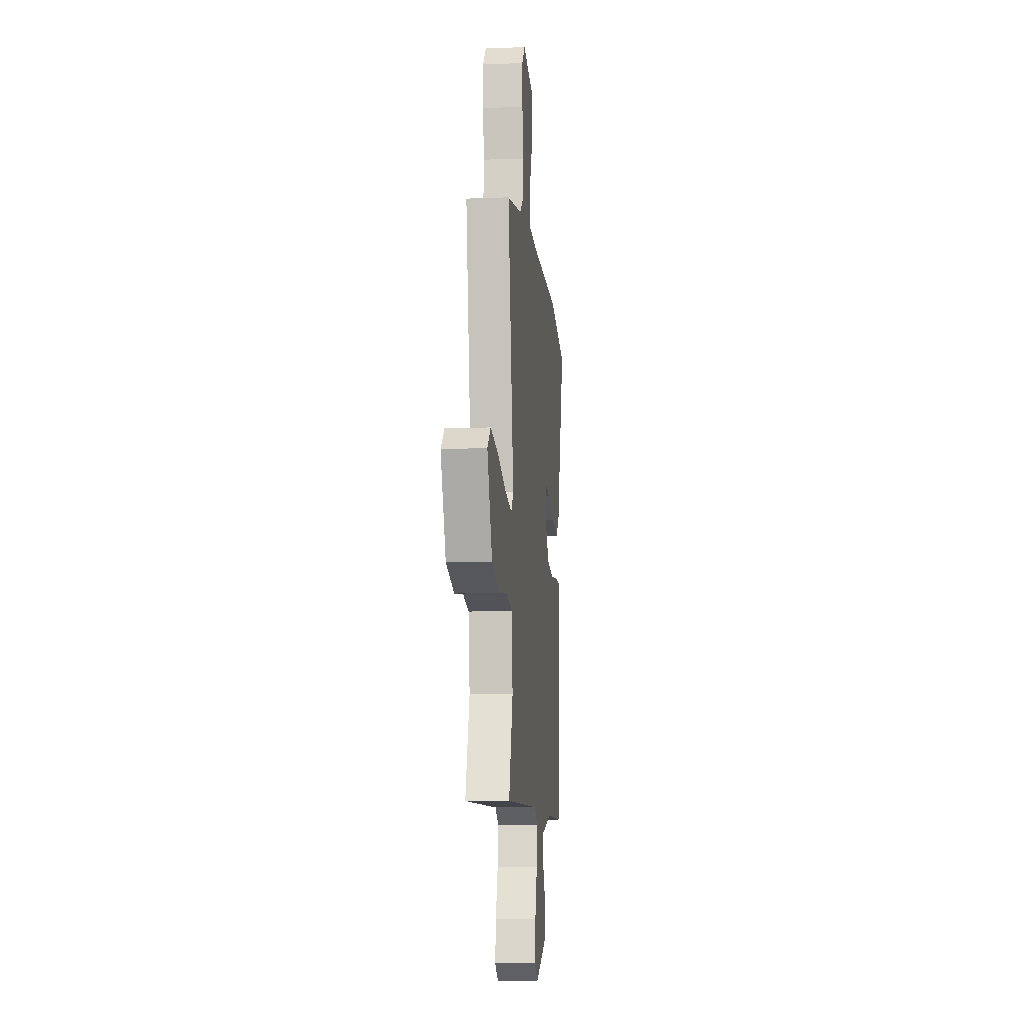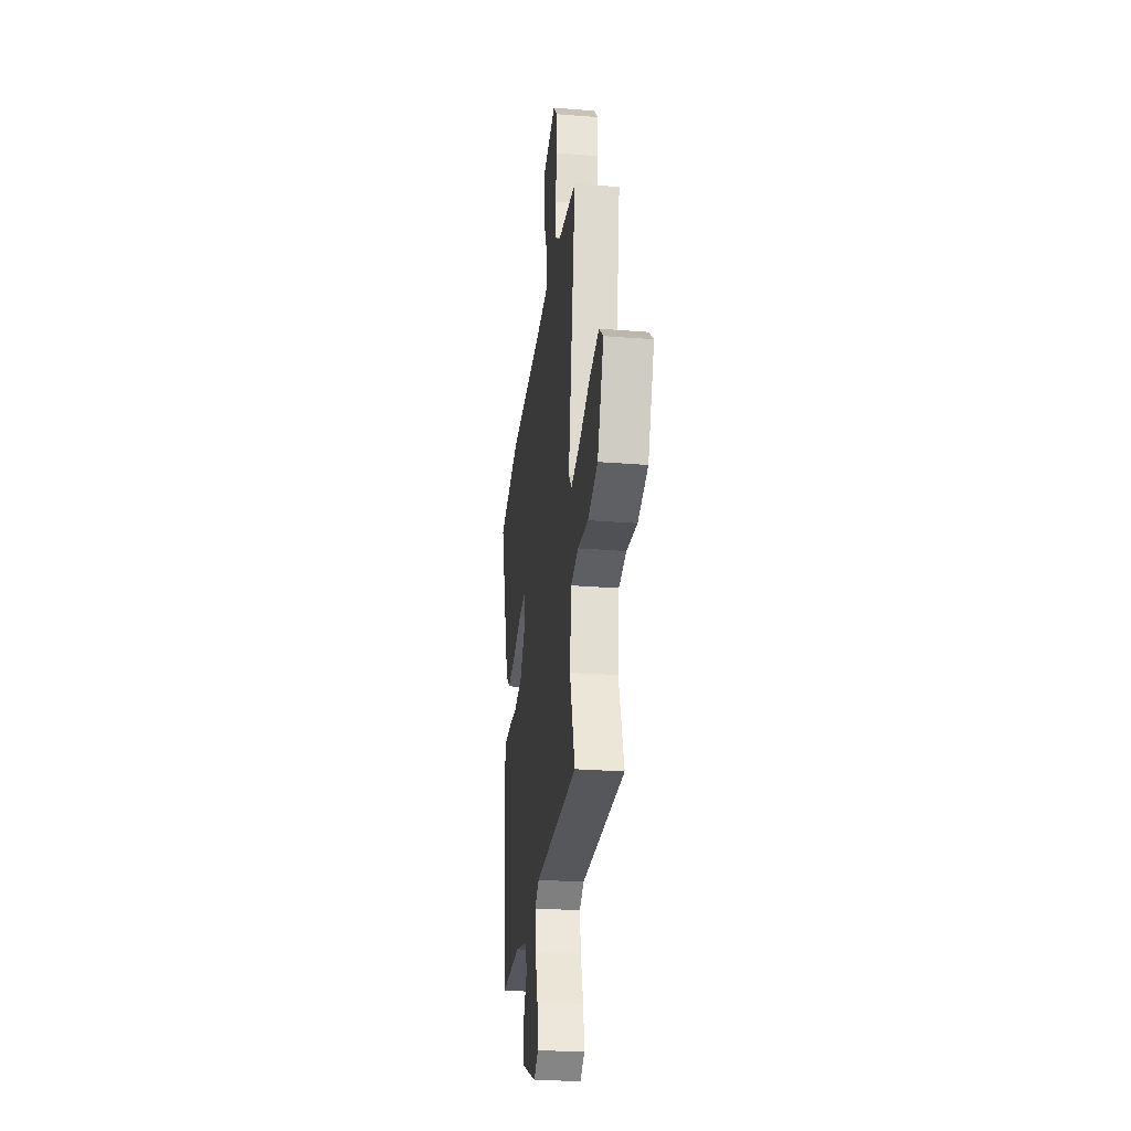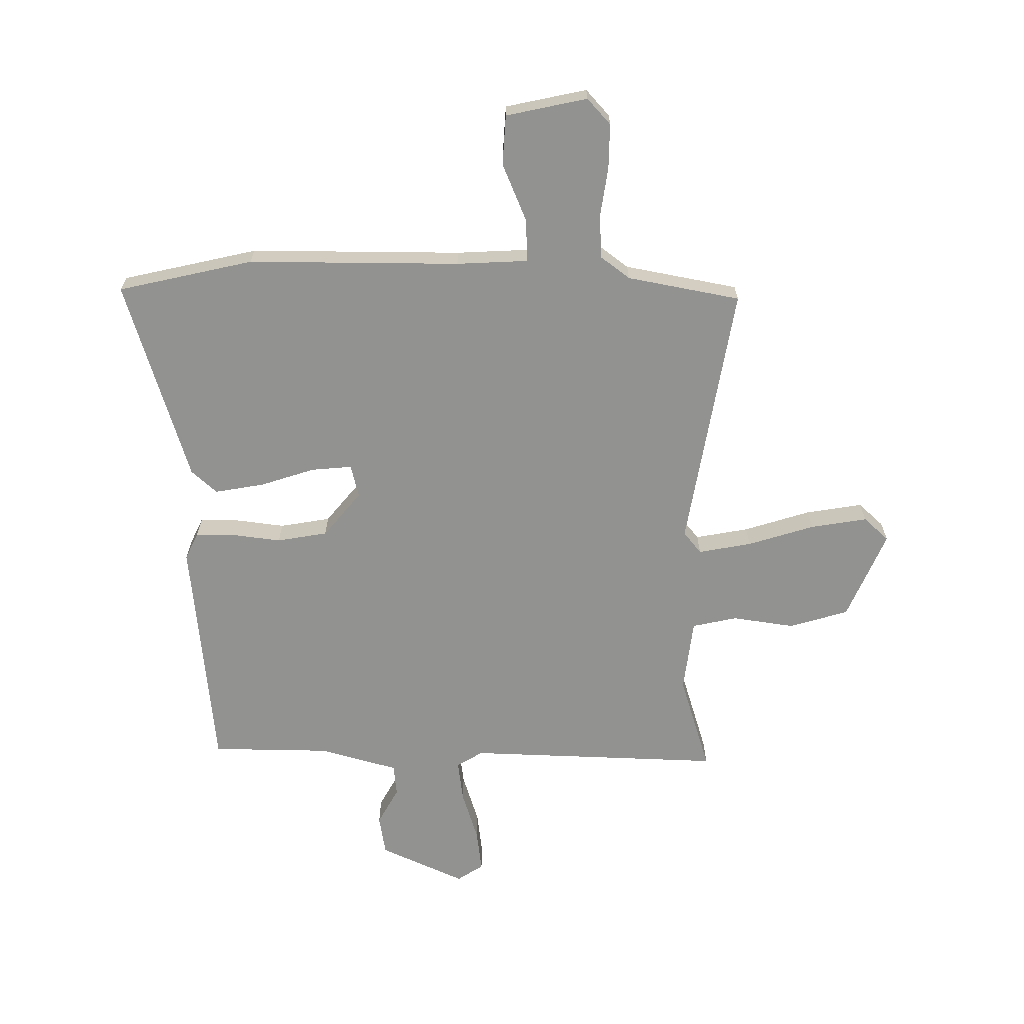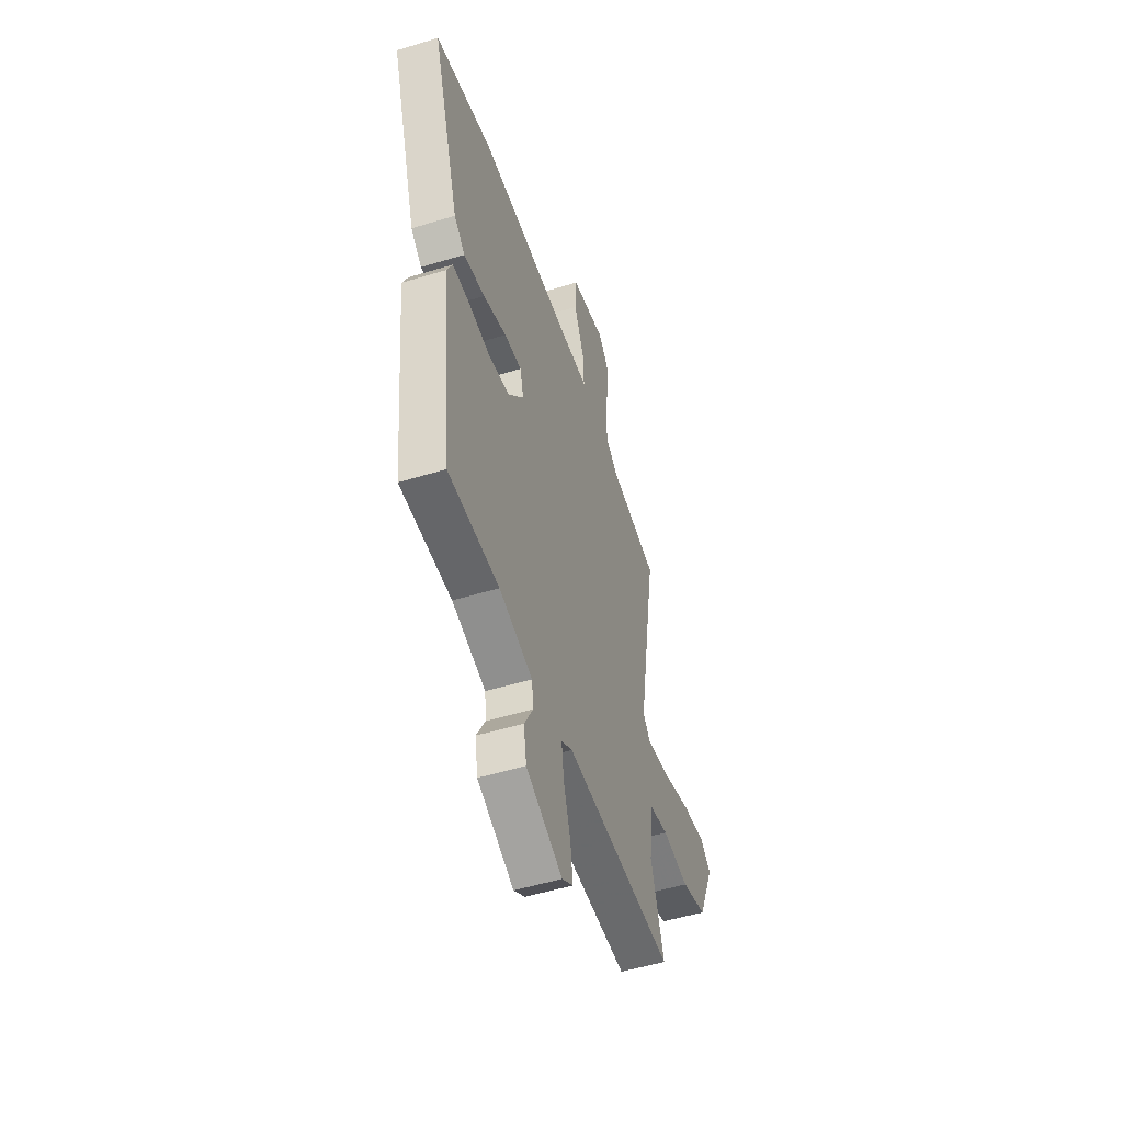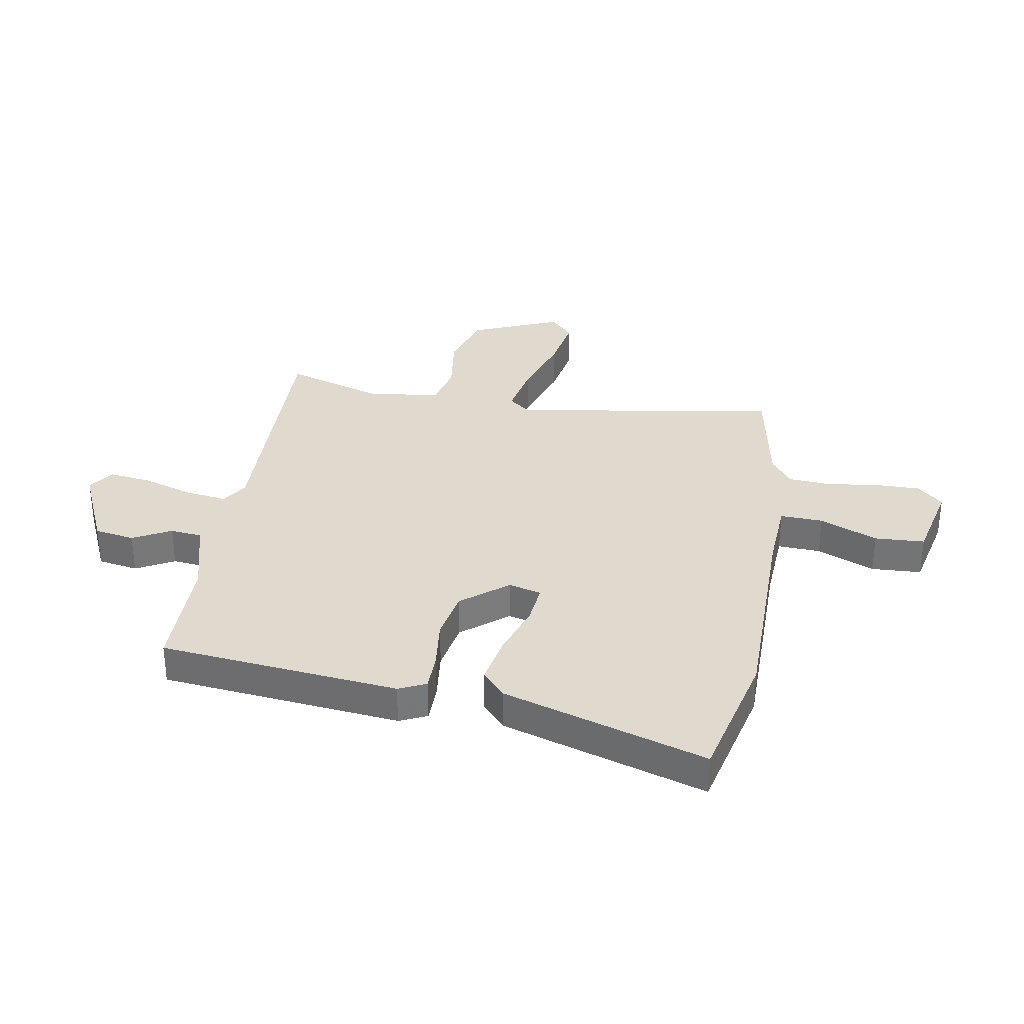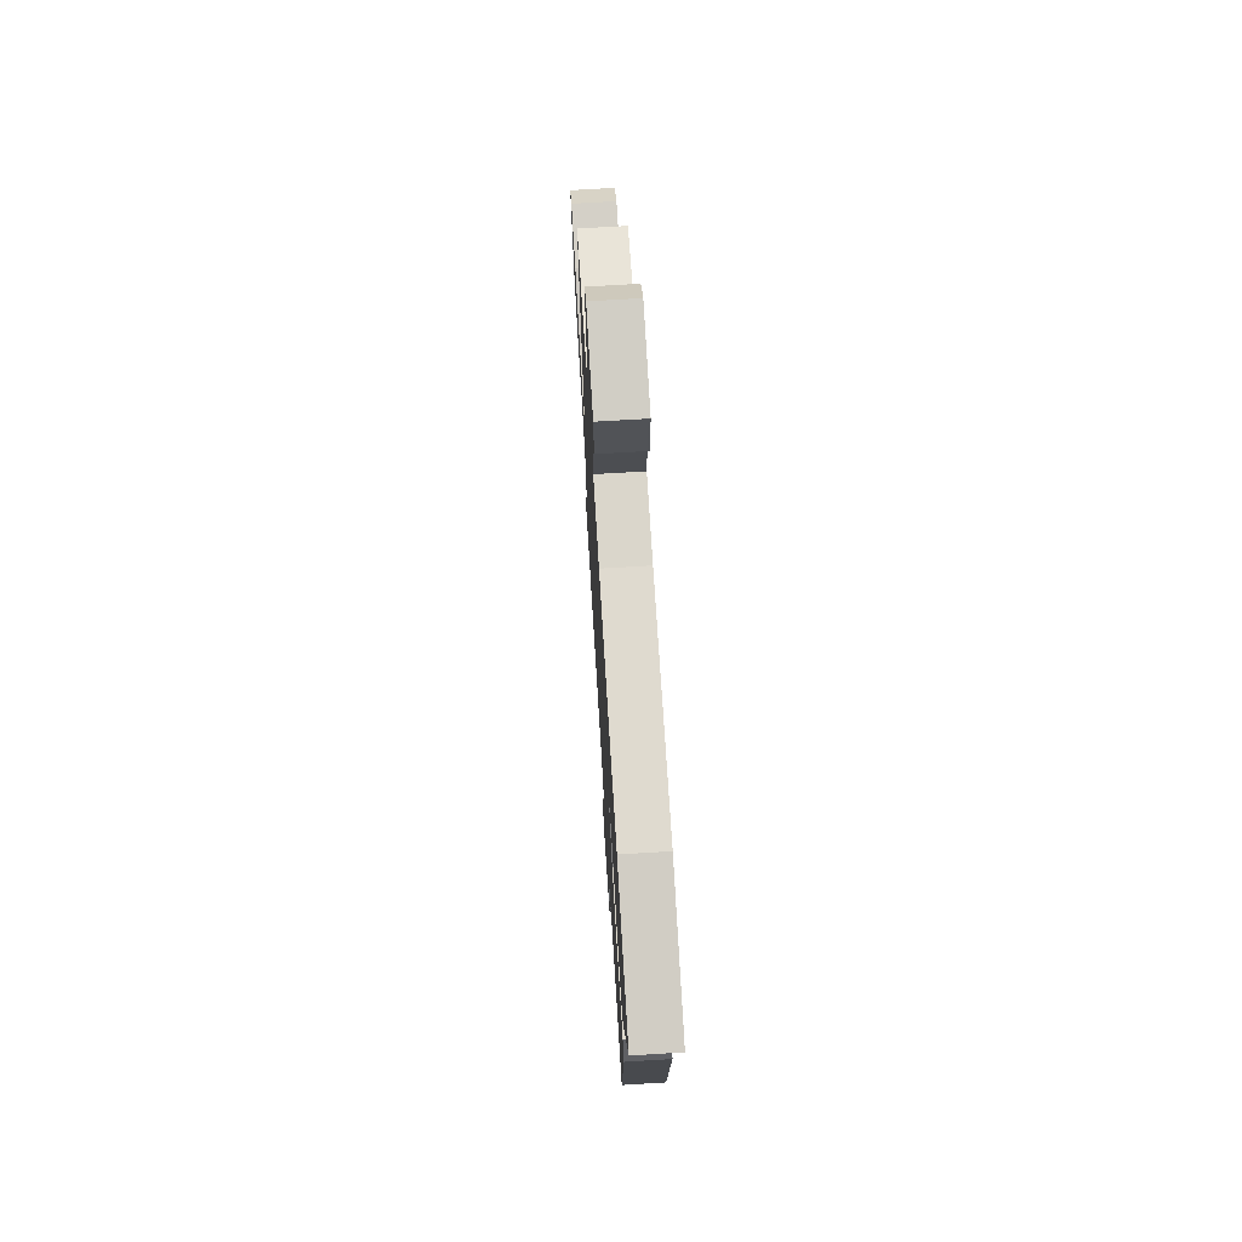
<metadata>
{"format":"obj","ext":"obj","renderer":"f3d","projection":"perspective","resolution":1024,"background":"white","views":[{"elev":-10.1,"azim":95.6,"up":"+Z"},{"elev":-28.1,"azim":83.2,"up":"+Z"},{"elev":-66.3,"azim":-0.6,"up":"+Y"},{"elev":-51.3,"azim":-71.6,"up":"+Z"},{"elev":32.9,"azim":-80.0,"up":"+Y"},{"elev":70.7,"azim":-93.5,"up":"+Z"}]}
</metadata>
<code>
v 0.53 0.07 0.467
v 0.451 0.07 -0.013
v 0.483 0.07 -0.052
v 0.579 0.07 -0.034
v 0.699 0.07 0.004
v 0.801 0.07 0.021
v 0.846 0.07 -0.02
v 0.778 0.07 -0.18
v 0.671 0.07 -0.212
v 0.559 0.07 -0.196
v 0.478 0.07 -0.214
v 0.462 0.07 -0.347
v 0.517 0.07 -0.522
v 0.057 0.07 -0.508
v 0.01 0.07 -0.537
v 0.02 0.07 -0.612
v 0.049 0.07 -0.703
v 0.059 0.07 -0.78
v 0.012 0.07 -0.811
v -0.141 0.07 -0.742
v -0.153 0.07 -0.67
v -0.116 0.07 -0.602
v -0.122 0.07 -0.545
v -0.263 0.07 -0.506
v -0.478 0.07 -0.504
v -0.522 0.07 -0.074
v -0.499 0.07 -0.025
v -0.43 0.07 -0.025
v -0.34 0.07 -0.036
v -0.249 0.07 -0.02
v -0.182 0.07 0.062
v -0.197 0.07 0.121
v -0.27 0.07 0.114
v -0.368 0.07 0.082
v -0.457 0.07 0.066
v -0.503 0.07 0.107
v -0.617 0.07 0.473
v -0.374 0.07 0.529
v 0.008 0.07 0.529
v 0.137 0.07 0.536
v 0.134 0.07 0.613
v 0.09 0.07 0.717
v 0.095 0.07 0.807
v 0.241 0.07 0.839
v 0.283 0.07 0.793
v 0.282 0.07 0.712
v 0.269 0.07 0.621
v 0.274 0.07 0.544
v 0.326 0.07 0.505
v 0.53 0 0.467
v 0.451 0 -0.013
v 0.483 0 -0.052
v 0.579 0 -0.034
v 0.699 0 0.004
v 0.801 0 0.021
v 0.846 0 -0.02
v 0.778 0 -0.18
v 0.671 0 -0.212
v 0.559 0 -0.196
v 0.478 0 -0.214
v 0.462 0 -0.347
v 0.517 0 -0.522
v 0.057 0 -0.508
v 0.01 0 -0.537
v 0.02 0 -0.612
v 0.049 0 -0.703
v 0.059 0 -0.78
v 0.012 0 -0.811
v -0.141 0 -0.742
v -0.153 0 -0.67
v -0.116 0 -0.602
v -0.122 0 -0.545
v -0.263 0 -0.506
v -0.478 0 -0.504
v -0.522 0 -0.074
v -0.499 0 -0.025
v -0.43 0 -0.025
v -0.34 0 -0.036
v -0.249 0 -0.02
v -0.182 0 0.062
v -0.197 0 0.121
v -0.27 0 0.114
v -0.368 0 0.082
v -0.457 0 0.066
v -0.503 0 0.107
v -0.617 0 0.473
v -0.374 0 0.529
v 0.008 0 0.529
v 0.137 0 0.536
v 0.134 0 0.613
v 0.09 0 0.717
v 0.095 0 0.807
v 0.241 0 0.839
v 0.283 0 0.793
v 0.282 0 0.712
v 0.269 0 0.621
v 0.274 0 0.544
v 0.326 0 0.505
f 44 45 46 47
f 44 47 48
f 41 42 43 44
f 40 41 44 48
f 36 37 38 39
f 36 39 40
f 33 34 35 36
f 32 33 36 40
f 31 32 40 48
f 26 27 28 29
f 24 25 26 29
f 23 24 29 30
f 19 20 21 22
f 19 22 23
f 16 17 18 19
f 15 16 19 23
f 14 15 23 30
f 12 13 14 30
f 7 8 9 10
f 7 10 11
f 4 5 6 7
f 3 4 7 11
f 2 3 11 12
f 49 1 2
f 30 31 48 49
f 2 12 30 49
f 96 95 94 93
f 97 96 93
f 93 92 91 90
f 97 93 90 89
f 88 87 86 85
f 89 88 85
f 85 84 83 82
f 89 85 82 81
f 97 89 81 80
f 78 77 76 75
f 78 75 74 73
f 79 78 73 72
f 71 70 69 68
f 72 71 68
f 68 67 66 65
f 72 68 65 64
f 79 72 64 63
f 79 63 62 61
f 59 58 57 56
f 60 59 56
f 56 55 54 53
f 60 56 53 52
f 61 60 52 51
f 51 50 98
f 98 97 80 79
f 98 79 61 51
f 1 50 51 2
f 2 51 52 3
f 3 52 53 4
f 4 53 54 5
f 5 54 55 6
f 6 55 56 7
f 7 56 57 8
f 8 57 58 9
f 9 58 59 10
f 10 59 60 11
f 11 60 61 12
f 12 61 62 13
f 13 62 63 14
f 14 63 64 15
f 15 64 65 16
f 16 65 66 17
f 17 66 67 18
f 18 67 68 19
f 19 68 69 20
f 20 69 70 21
f 21 70 71 22
f 22 71 72 23
f 23 72 73 24
f 24 73 74 25
f 25 74 75 26
f 26 75 76 27
f 27 76 77 28
f 28 77 78 29
f 29 78 79 30
f 30 79 80 31
f 31 80 81 32
f 32 81 82 33
f 33 82 83 34
f 34 83 84 35
f 35 84 85 36
f 36 85 86 37
f 37 86 87 38
f 38 87 88 39
f 39 88 89 40
f 40 89 90 41
f 41 90 91 42
f 42 91 92 43
f 43 92 93 44
f 44 93 94 45
f 45 94 95 46
f 46 95 96 47
f 47 96 97 48
f 48 97 98 49
f 49 98 50 1

</code>
